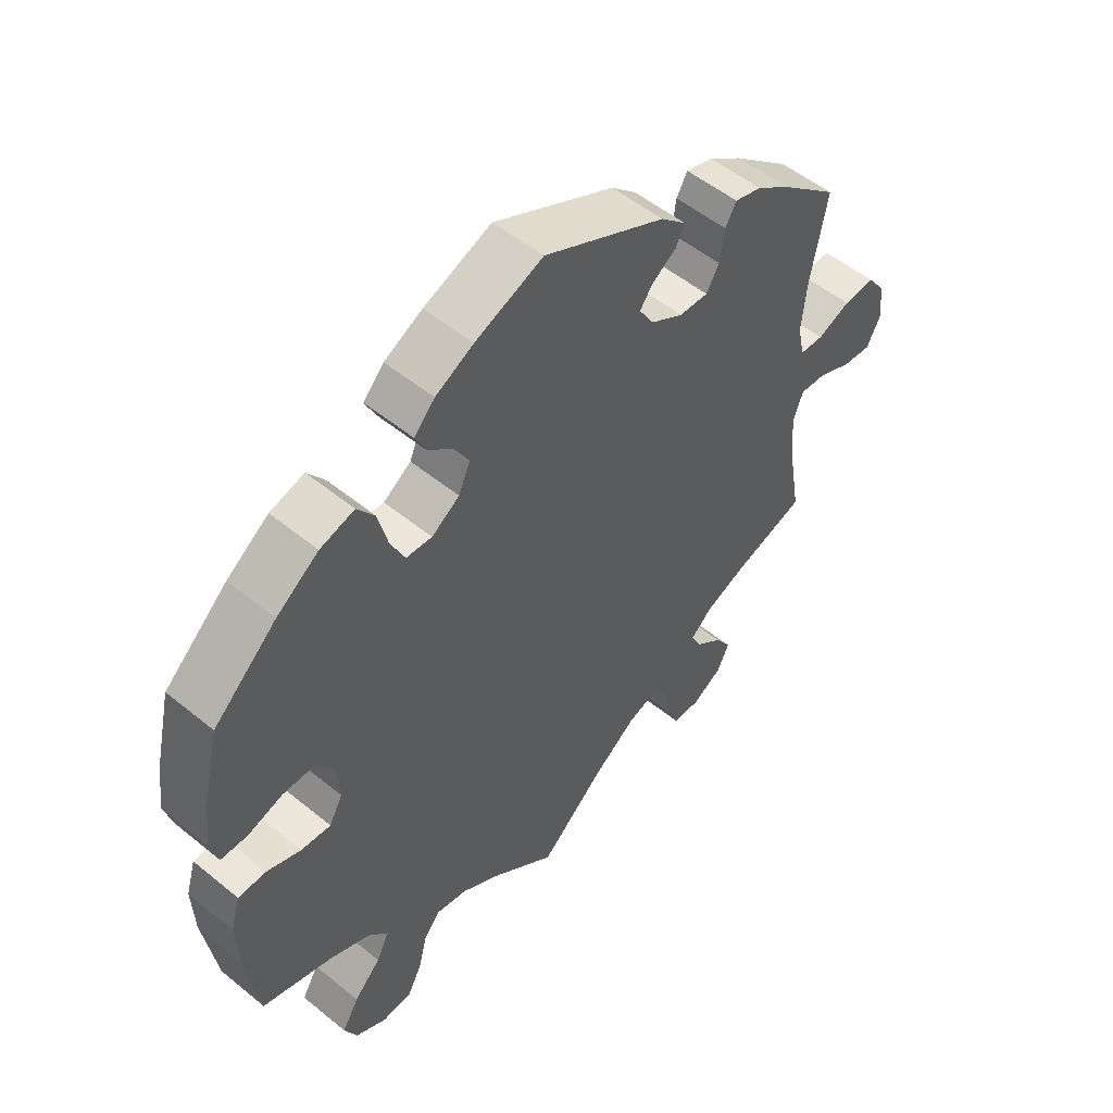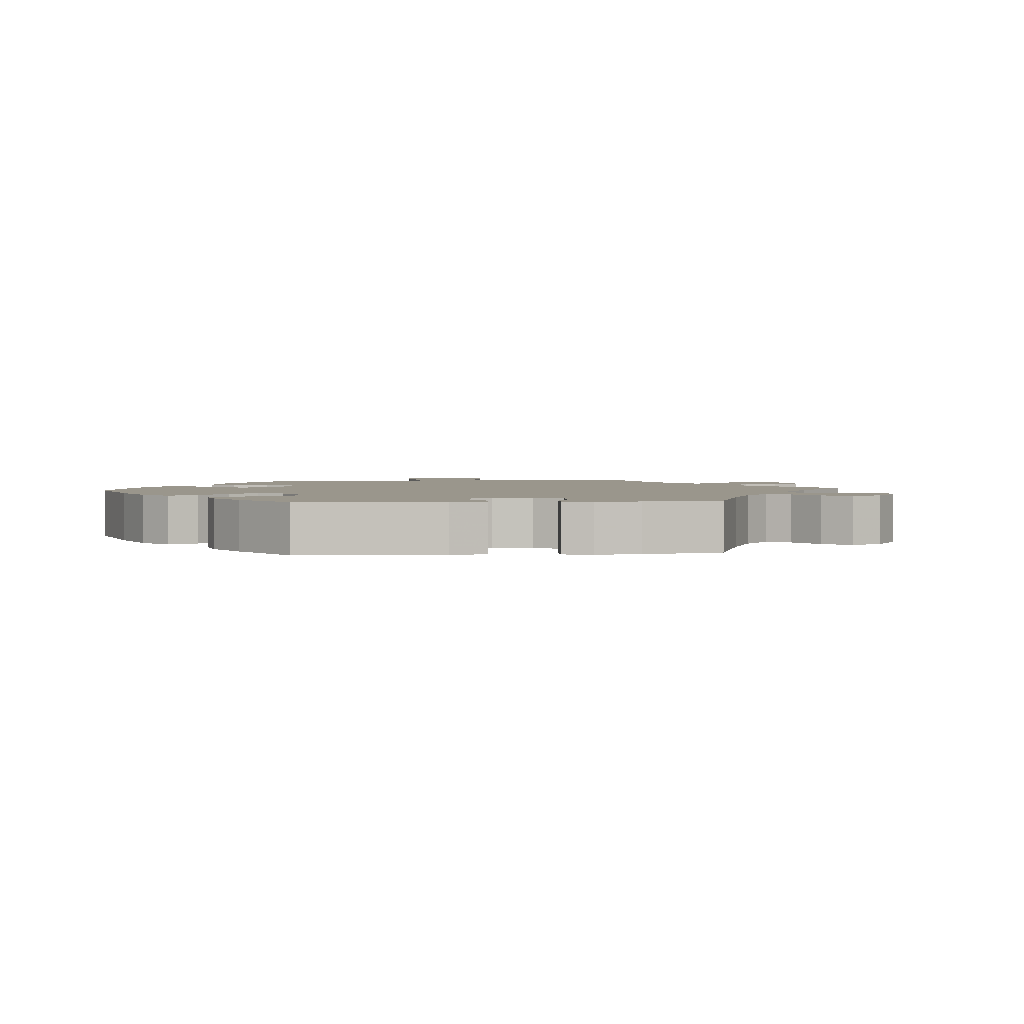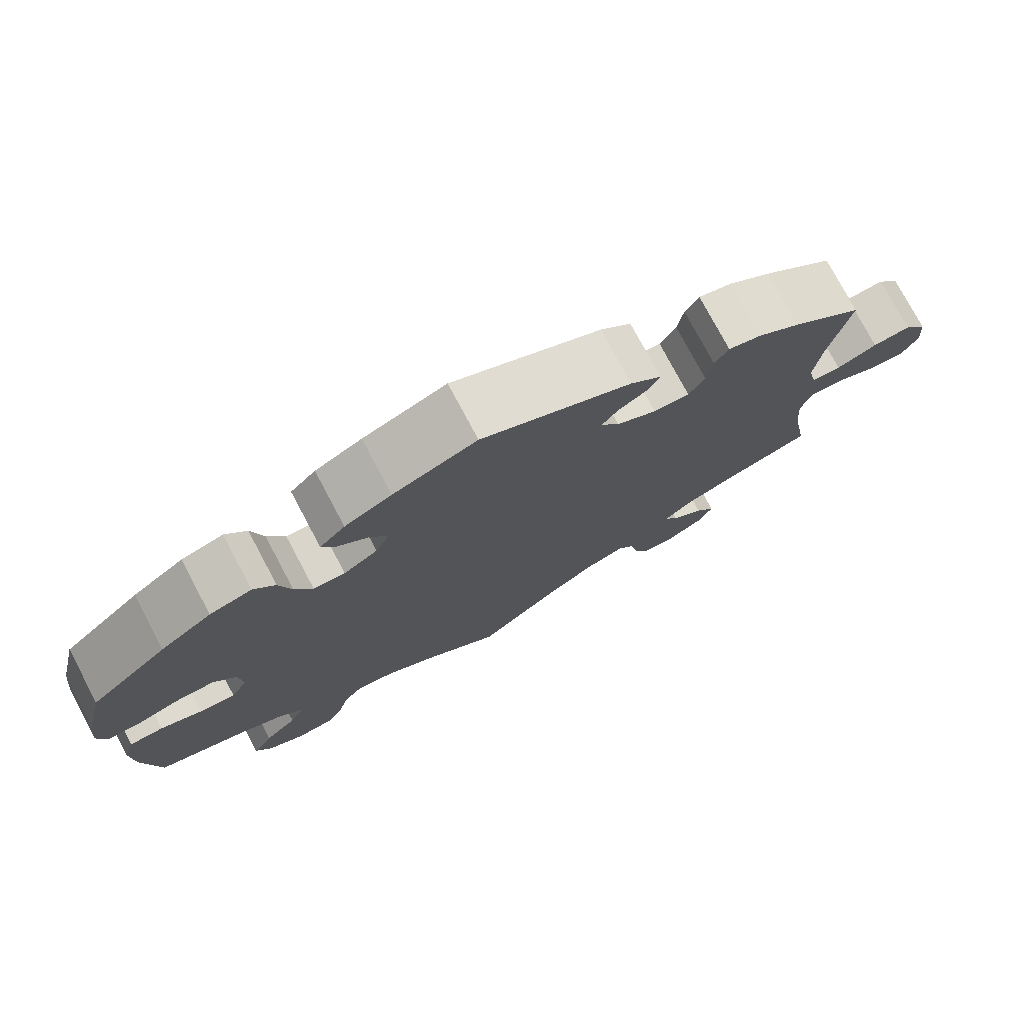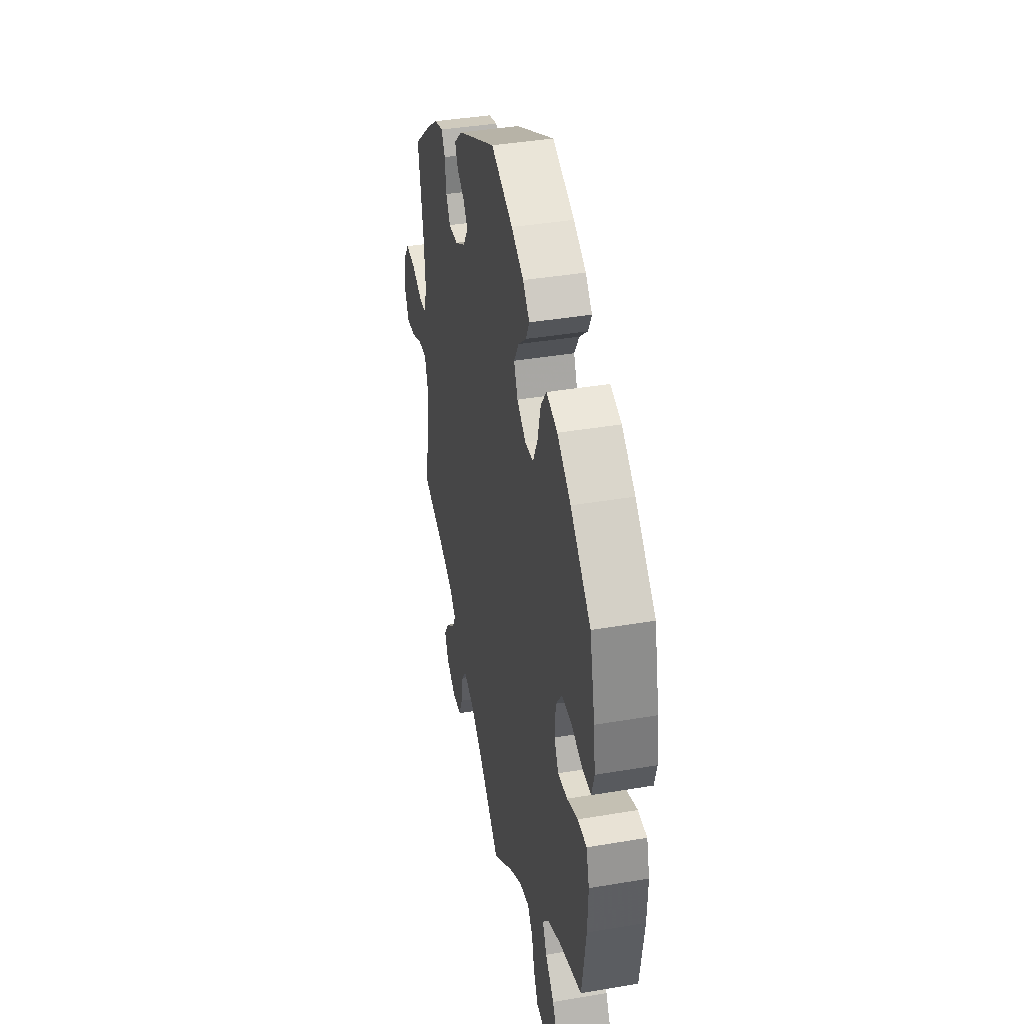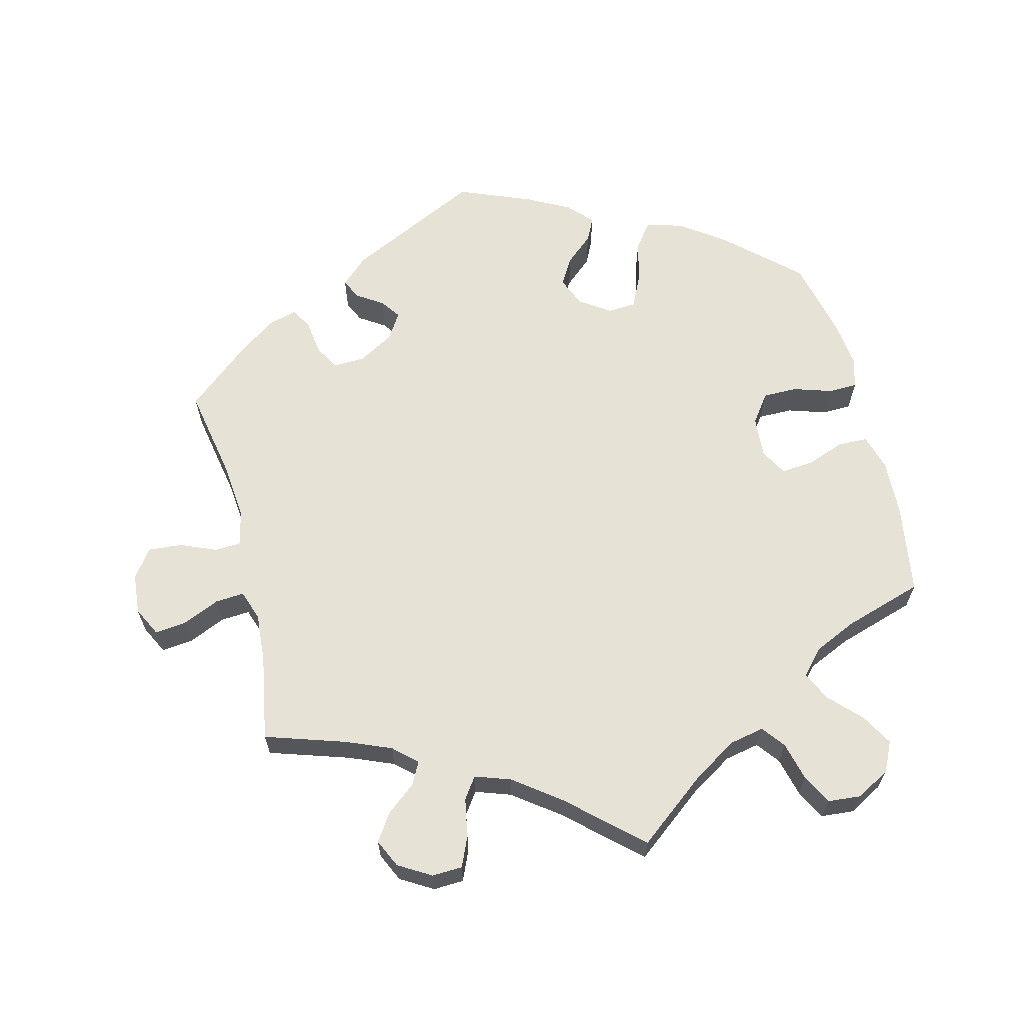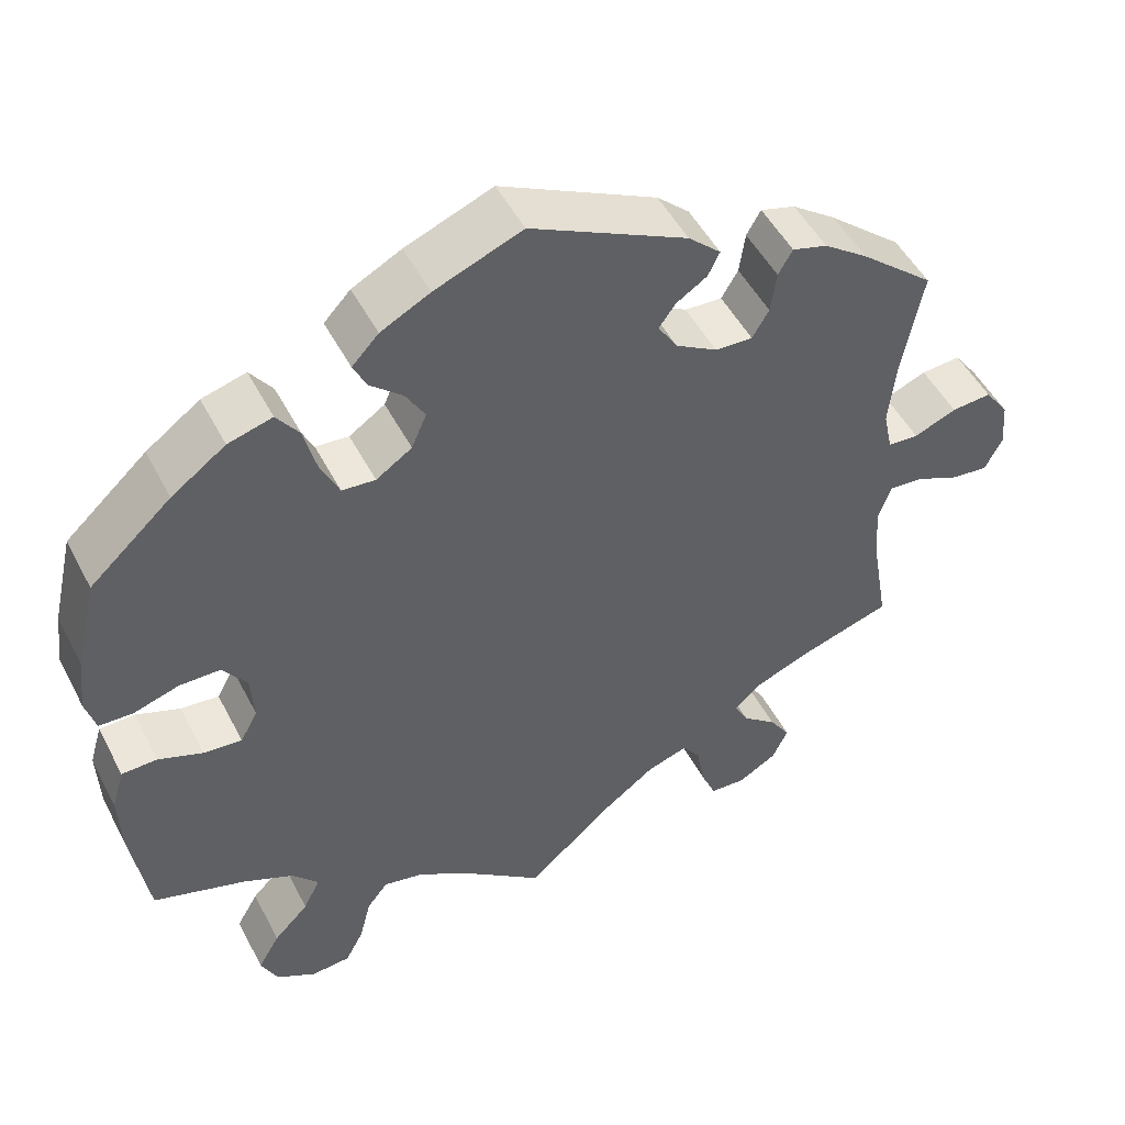
<metadata>
{"format":"obj","ext":"obj","renderer":"f3d","projection":"perspective","resolution":1024,"background":"white","views":[{"elev":52.6,"azim":-48.7,"up":"+Z"},{"elev":2.5,"azim":24.2,"up":"+Y"},{"elev":76.8,"azim":-28.0,"up":"+Z"},{"elev":39.2,"azim":-102.0,"up":"+Z"},{"elev":63.9,"azim":166.1,"up":"+Y"},{"elev":49.7,"azim":-26.7,"up":"+Z"}]}
</metadata>
<code>
v 0.476 0.07 0.158
v 0.468 0.07 0.079
v 0.479 0.07 0.028
v 0.516 0.07 0.026
v 0.567 0.07 0.047
v 0.615 0.07 0.051
v 0.644 0.07 0.011
v 0.649 0.07 -0.046
v 0.628 0.07 -0.087
v 0.583 0.07 -0.082
v 0.531 0.07 -0.059
v 0.49 0.07 -0.056
v 0.475 0.07 -0.099
v 0.48 0.07 -0.168
v 0.501 0.07 -0.289
v 0.388 0.07 -0.325
v 0.324 0.07 -0.351
v 0.291 0.07 -0.381
v 0.308 0.07 -0.413
v 0.349 0.07 -0.446
v 0.374 0.07 -0.484
v 0.355 0.07 -0.524
v 0.309 0.07 -0.551
v 0.266 0.07 -0.549
v 0.248 0.07 -0.507
v 0.238 0.07 -0.452
v 0.217 0.07 -0.422
v 0.167 0.07 -0.439
v 0.102 0.07 -0.487
v 0 0.07 -0.578
v -0.098 0.07 -0.501
v -0.16 0.07 -0.462
v -0.209 0.07 -0.452
v -0.234 0.07 -0.484
v -0.248 0.07 -0.539
v -0.27 0.07 -0.581
v -0.317 0.07 -0.585
v -0.365 0.07 -0.558
v -0.385 0.07 -0.516
v -0.359 0.07 -0.471
v -0.317 0.07 -0.428
v -0.297 0.07 -0.387
v -0.328 0.07 -0.352
v -0.389 0.07 -0.324
v -0.5 0.07 -0.289
v -0.52 0.07 -0.159
v -0.523 0.07 -0.081
v -0.508 0.07 -0.03
v -0.465 0.07 -0.029
v -0.412 0.07 -0.049
v -0.366 0.07 -0.053
v -0.345 0.07 -0.015
v -0.349 0.07 0.043
v -0.378 0.07 0.083
v -0.427 0.07 0.083
v -0.481 0.07 0.066
v -0.522 0.07 0.067
v -0.534 0.07 0.11
v -0.526 0.07 0.177
v -0.5 0.07 0.289
v -0.402 0.07 0.378
v -0.337 0.07 0.425
v -0.284 0.07 0.44
v -0.257 0.07 0.403
v -0.242 0.07 0.343
v -0.22 0.07 0.297
v -0.18 0.07 0.294
v -0.137 0.07 0.323
v -0.119 0.07 0.365
v -0.142 0.07 0.404
v -0.181 0.07 0.438
v -0.197 0.07 0.471
v -0.165 0.07 0.505
v -0.106 0.07 0.536
v -0.001 0.07 0.578
v 0.187 0.07 0.486
v 0.226 0.07 0.45
v 0.212 0.07 0.421
v 0.175 0.07 0.397
v 0.155 0.07 0.369
v 0.178 0.07 0.332
v 0.228 0.07 0.303
v 0.273 0.07 0.301
v 0.293 0.07 0.335
v 0.3 0.07 0.385
v 0.317 0.07 0.415
v 0.359 0.07 0.403
v 0.412 0.07 0.365
v 0.501 0.07 0.29
v 0.476 0 0.158
v 0.468 0 0.079
v 0.479 0 0.028
v 0.516 0 0.026
v 0.567 0 0.047
v 0.615 0 0.051
v 0.644 0 0.011
v 0.649 0 -0.046
v 0.628 0 -0.087
v 0.583 0 -0.082
v 0.531 0 -0.059
v 0.49 0 -0.056
v 0.475 0 -0.099
v 0.48 0 -0.168
v 0.501 0 -0.289
v 0.388 0 -0.325
v 0.324 0 -0.351
v 0.291 0 -0.381
v 0.308 0 -0.413
v 0.349 0 -0.446
v 0.374 0 -0.484
v 0.355 0 -0.524
v 0.309 0 -0.551
v 0.266 0 -0.549
v 0.248 0 -0.507
v 0.238 0 -0.452
v 0.217 0 -0.422
v 0.167 0 -0.439
v 0.102 0 -0.487
v 0 0 -0.578
v -0.098 0 -0.501
v -0.16 0 -0.462
v -0.209 0 -0.452
v -0.234 0 -0.484
v -0.248 0 -0.539
v -0.27 0 -0.581
v -0.317 0 -0.585
v -0.365 0 -0.558
v -0.385 0 -0.516
v -0.359 0 -0.471
v -0.317 0 -0.428
v -0.297 0 -0.387
v -0.328 0 -0.352
v -0.389 0 -0.324
v -0.5 0 -0.289
v -0.52 0 -0.159
v -0.523 0 -0.081
v -0.508 0 -0.03
v -0.465 0 -0.029
v -0.412 0 -0.049
v -0.366 0 -0.053
v -0.345 0 -0.015
v -0.349 0 0.043
v -0.378 0 0.083
v -0.427 0 0.083
v -0.481 0 0.066
v -0.522 0 0.067
v -0.534 0 0.11
v -0.526 0 0.177
v -0.5 0 0.289
v -0.402 0 0.378
v -0.337 0 0.425
v -0.284 0 0.44
v -0.257 0 0.403
v -0.242 0 0.343
v -0.22 0 0.297
v -0.18 0 0.294
v -0.137 0 0.323
v -0.119 0 0.365
v -0.142 0 0.404
v -0.181 0 0.438
v -0.197 0 0.471
v -0.165 0 0.505
v -0.106 0 0.536
v -0.001 0 0.578
v 0.187 0 0.486
v 0.226 0 0.45
v 0.212 0 0.421
v 0.175 0 0.397
v 0.155 0 0.369
v 0.178 0 0.332
v 0.228 0 0.303
v 0.273 0 0.301
v 0.293 0 0.335
v 0.3 0 0.385
v 0.317 0 0.415
v 0.359 0 0.403
v 0.412 0 0.365
v 0.501 0 0.29
f 88 89 1
f 87 88 1 2
f 84 85 86 87
f 83 84 87 2
f 82 83 2 3
f 81 82 3
f 76 77 78 79
f 76 79 80
f 75 76 80
f 74 75 80 81
f 70 71 72 73
f 69 70 73 74
f 62 63 64 65
f 62 65 66
f 61 62 66
f 60 61 66
f 59 60 66 67
f 55 56 57 58
f 54 55 58 59
f 47 48 49 50
f 47 50 51
f 44 45 46 47
f 43 44 47 51
f 42 43 51 52
f 38 39 40 41
f 38 41 42
f 37 38 42
f 34 35 36 37
f 33 34 37 42
f 32 33 42 52
f 29 30 31
f 28 29 31 32
f 27 28 32 52
f 23 24 25 26
f 23 26 27
f 22 23 27
f 19 20 21 22
f 18 19 22 27
f 17 18 27 52
f 14 15 16
f 13 14 16 17
f 12 13 17 52
f 8 9 10 11
f 8 11 12
f 4 5 6 7
f 3 4 7 8
f 69 74 81 3
f 54 59 67
f 53 54 67 68
f 52 53 68
f 3 8 12 52
f 3 52 68
f 3 68 69
f 90 178 177
f 91 90 177 176
f 176 175 174 173
f 91 176 173 172
f 92 91 172 171
f 92 171 170
f 168 167 166 165
f 169 168 165
f 169 165 164
f 170 169 164 163
f 162 161 160 159
f 163 162 159 158
f 154 153 152 151
f 155 154 151
f 155 151 150
f 155 150 149
f 156 155 149 148
f 147 146 145 144
f 148 147 144 143
f 139 138 137 136
f 140 139 136
f 136 135 134 133
f 140 136 133 132
f 141 140 132 131
f 130 129 128 127
f 131 130 127
f 131 127 126
f 126 125 124 123
f 131 126 123 122
f 141 131 122 121
f 120 119 118
f 121 120 118 117
f 141 121 117 116
f 115 114 113 112
f 116 115 112
f 116 112 111
f 111 110 109 108
f 116 111 108 107
f 141 116 107 106
f 105 104 103
f 106 105 103 102
f 141 106 102 101
f 100 99 98 97
f 101 100 97
f 96 95 94 93
f 97 96 93 92
f 92 170 163 158
f 156 148 143
f 157 156 143 142
f 157 142 141
f 141 101 97 92
f 157 141 92
f 158 157 92
f 1 90 91 2
f 2 91 92 3
f 3 92 93 4
f 4 93 94 5
f 5 94 95 6
f 6 95 96 7
f 7 96 97 8
f 8 97 98 9
f 9 98 99 10
f 10 99 100 11
f 11 100 101 12
f 12 101 102 13
f 13 102 103 14
f 14 103 104 15
f 15 104 105 16
f 16 105 106 17
f 17 106 107 18
f 18 107 108 19
f 19 108 109 20
f 20 109 110 21
f 21 110 111 22
f 22 111 112 23
f 23 112 113 24
f 24 113 114 25
f 25 114 115 26
f 26 115 116 27
f 27 116 117 28
f 28 117 118 29
f 29 118 119 30
f 30 119 120 31
f 31 120 121 32
f 32 121 122 33
f 33 122 123 34
f 34 123 124 35
f 35 124 125 36
f 36 125 126 37
f 37 126 127 38
f 38 127 128 39
f 39 128 129 40
f 40 129 130 41
f 41 130 131 42
f 42 131 132 43
f 43 132 133 44
f 44 133 134 45
f 45 134 135 46
f 46 135 136 47
f 47 136 137 48
f 48 137 138 49
f 49 138 139 50
f 50 139 140 51
f 51 140 141 52
f 52 141 142 53
f 53 142 143 54
f 54 143 144 55
f 55 144 145 56
f 56 145 146 57
f 57 146 147 58
f 58 147 148 59
f 59 148 149 60
f 60 149 150 61
f 61 150 151 62
f 62 151 152 63
f 63 152 153 64
f 64 153 154 65
f 65 154 155 66
f 66 155 156 67
f 67 156 157 68
f 68 157 158 69
f 69 158 159 70
f 70 159 160 71
f 71 160 161 72
f 72 161 162 73
f 73 162 163 74
f 74 163 164 75
f 75 164 165 76
f 76 165 166 77
f 77 166 167 78
f 78 167 168 79
f 79 168 169 80
f 80 169 170 81
f 81 170 171 82
f 82 171 172 83
f 83 172 173 84
f 84 173 174 85
f 85 174 175 86
f 86 175 176 87
f 87 176 177 88
f 88 177 178 89
f 89 178 90 1

</code>
